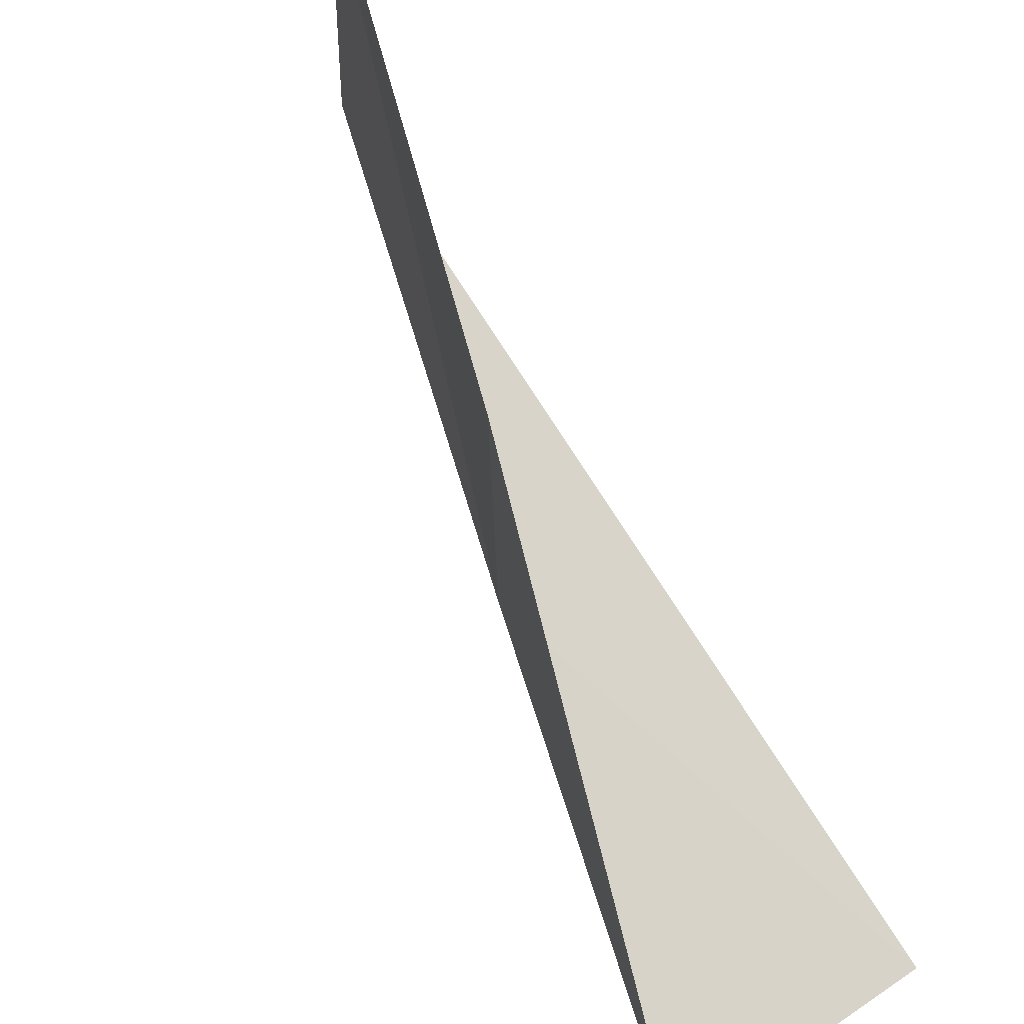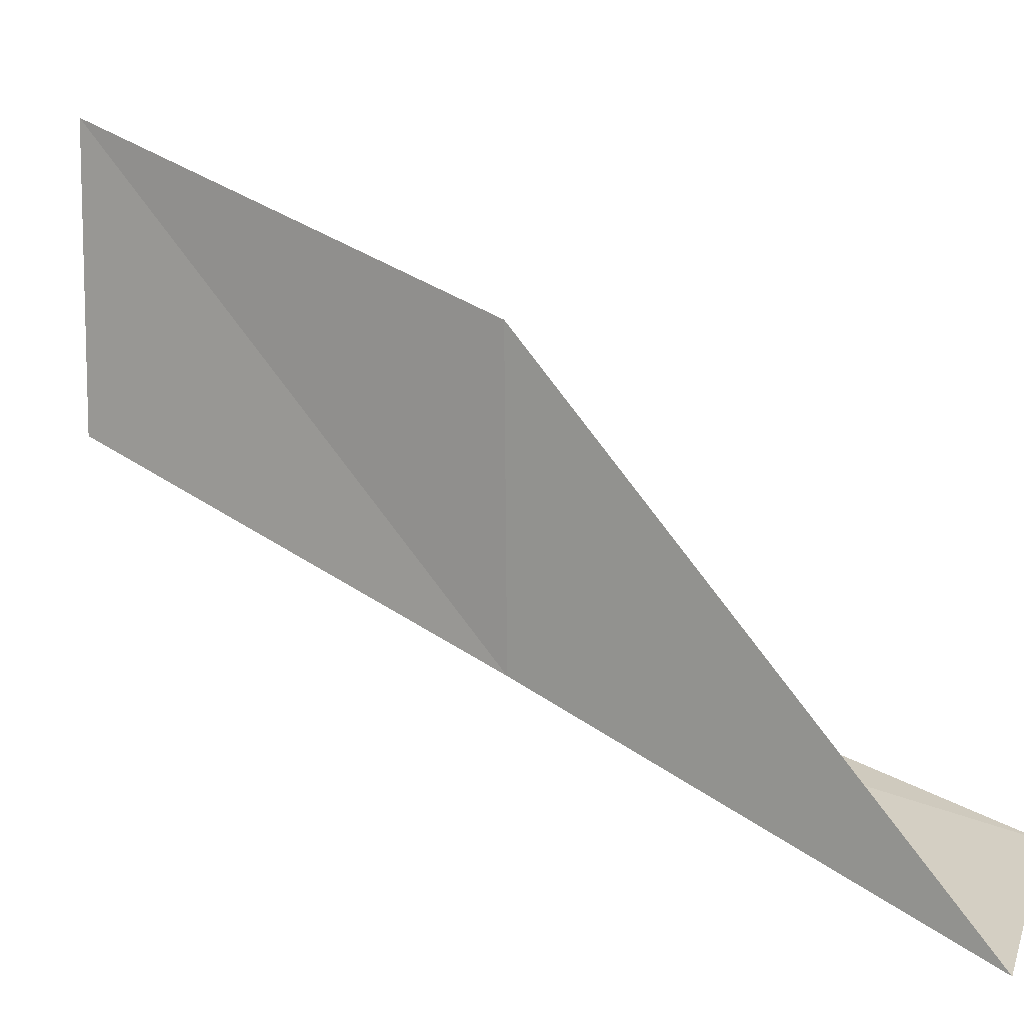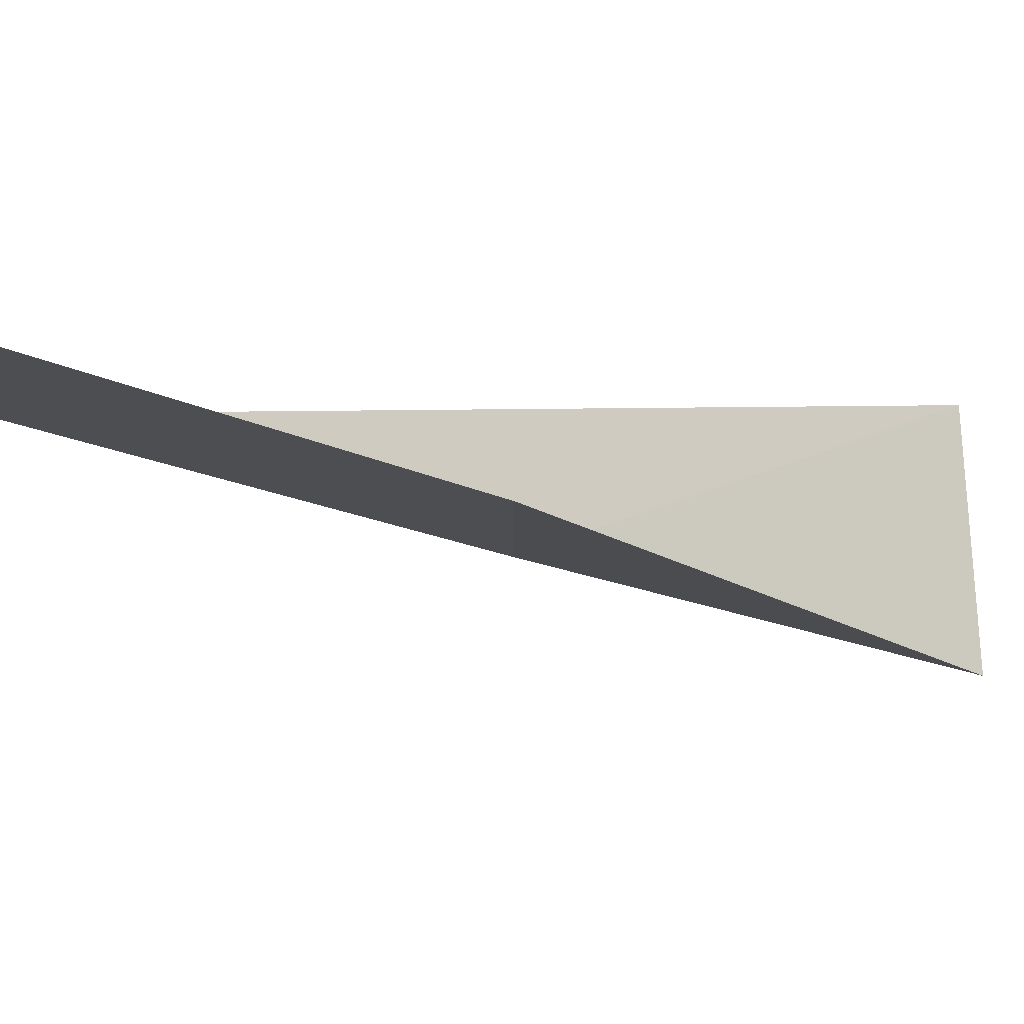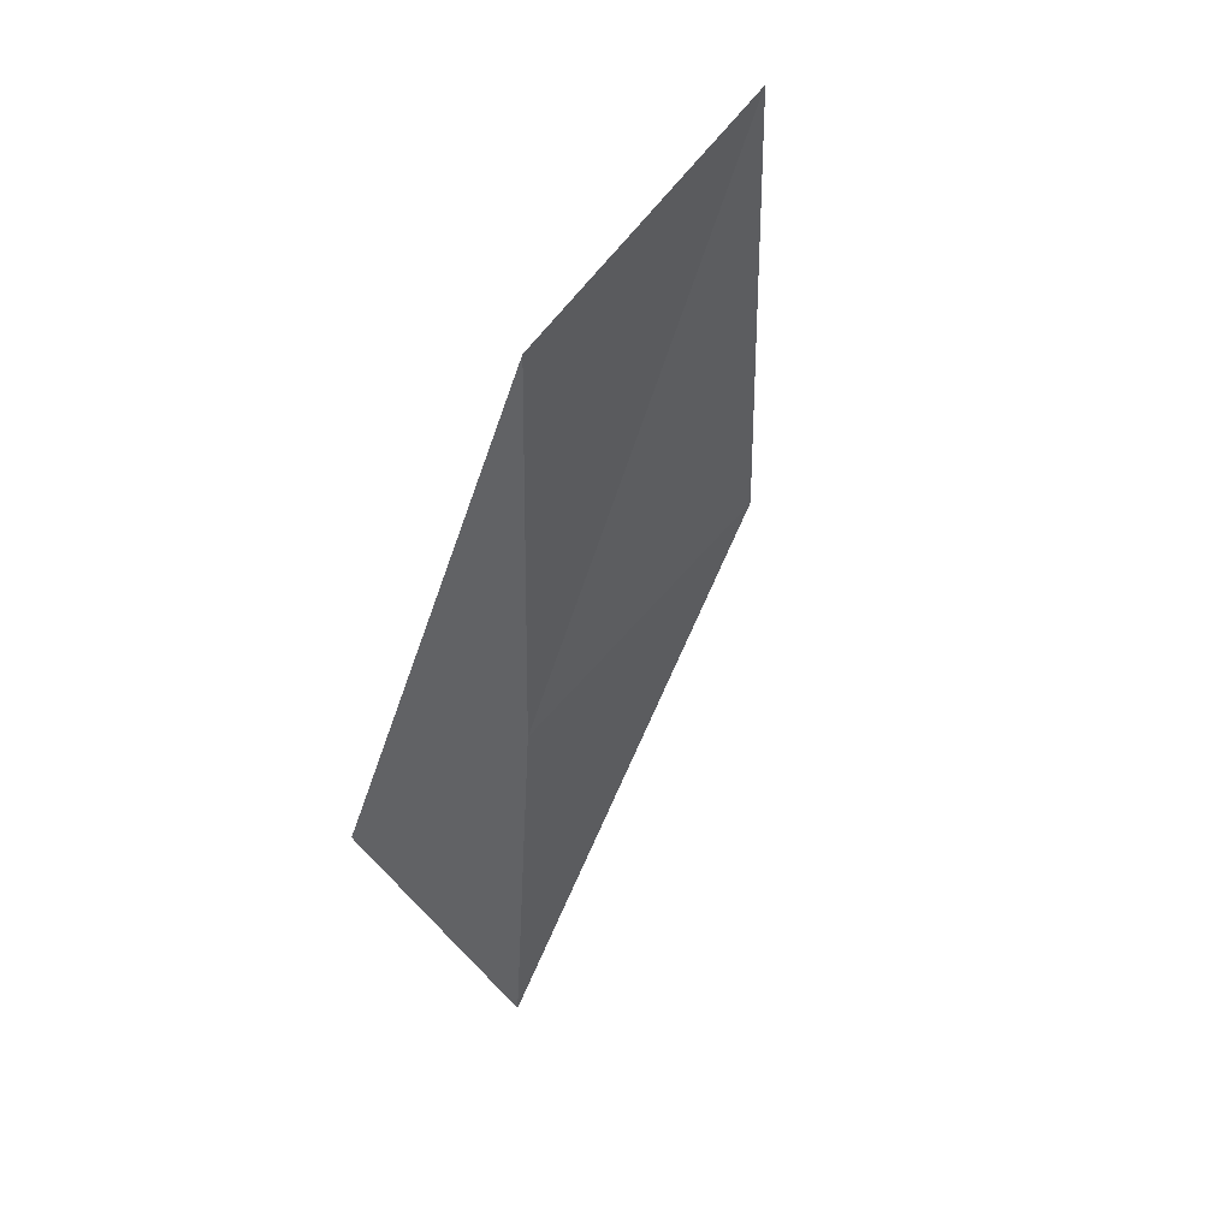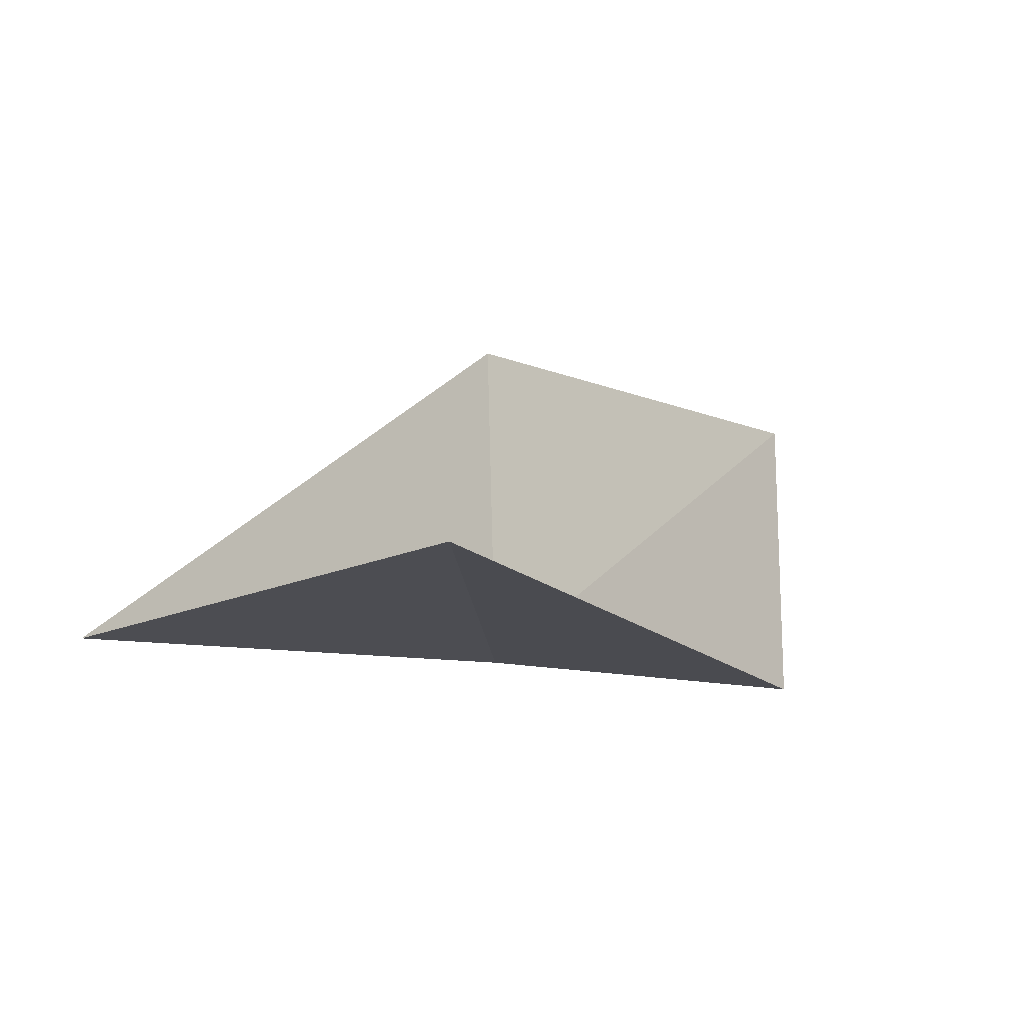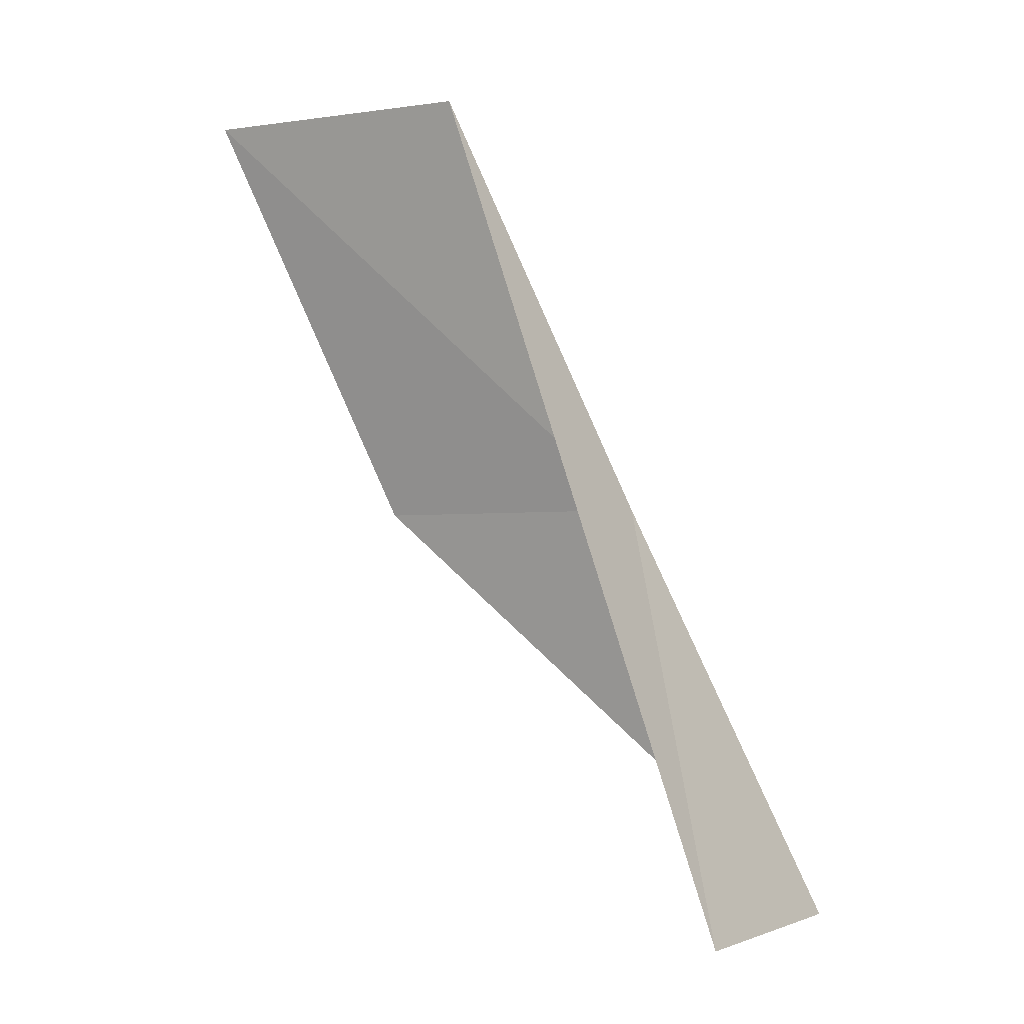
<metadata>
{"format":"obj","ext":"obj","renderer":"f3d","projection":"perspective","resolution":1024,"background":"white","views":[{"elev":58.7,"azim":145.8,"up":"+Y"},{"elev":13.0,"azim":106.3,"up":"+Y"},{"elev":79.3,"azim":86.1,"up":"+Y"},{"elev":75.1,"azim":41.1,"up":"+Z"},{"elev":-30.6,"azim":-158.6,"up":"+Y"},{"elev":-2.5,"azim":-62.5,"up":"+Z"}]}
</metadata>
<code>
v 30.74 -3.784 74.54
v 29.46 -2.162 79.05
v 29.39 0.8195 79.05
v 30.82 -0.6589 74.54
v 29.25 -5.347 70.03
v 31.92 -5.537 70.03
f 1 4 3
f 1 3 2
f 1 6 4
f 1 2 5
f 1 5 6

</code>
